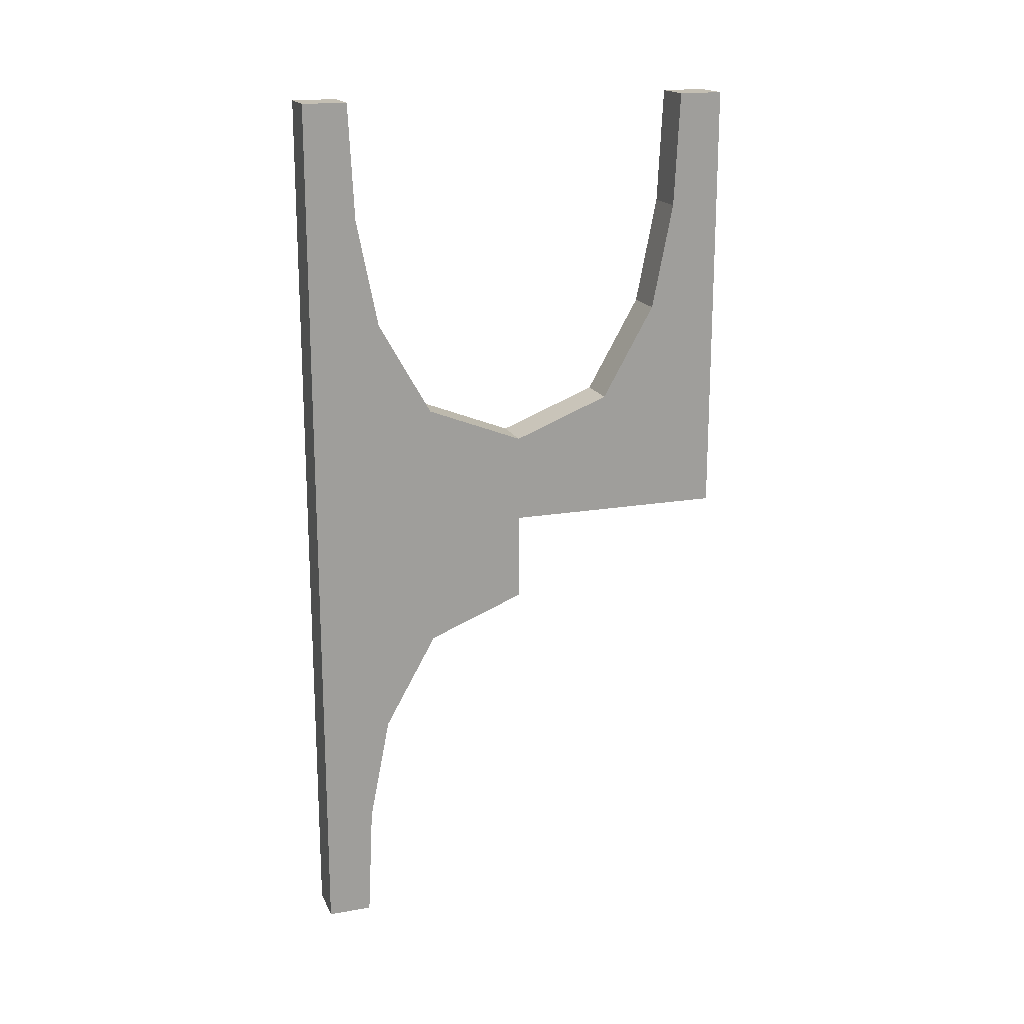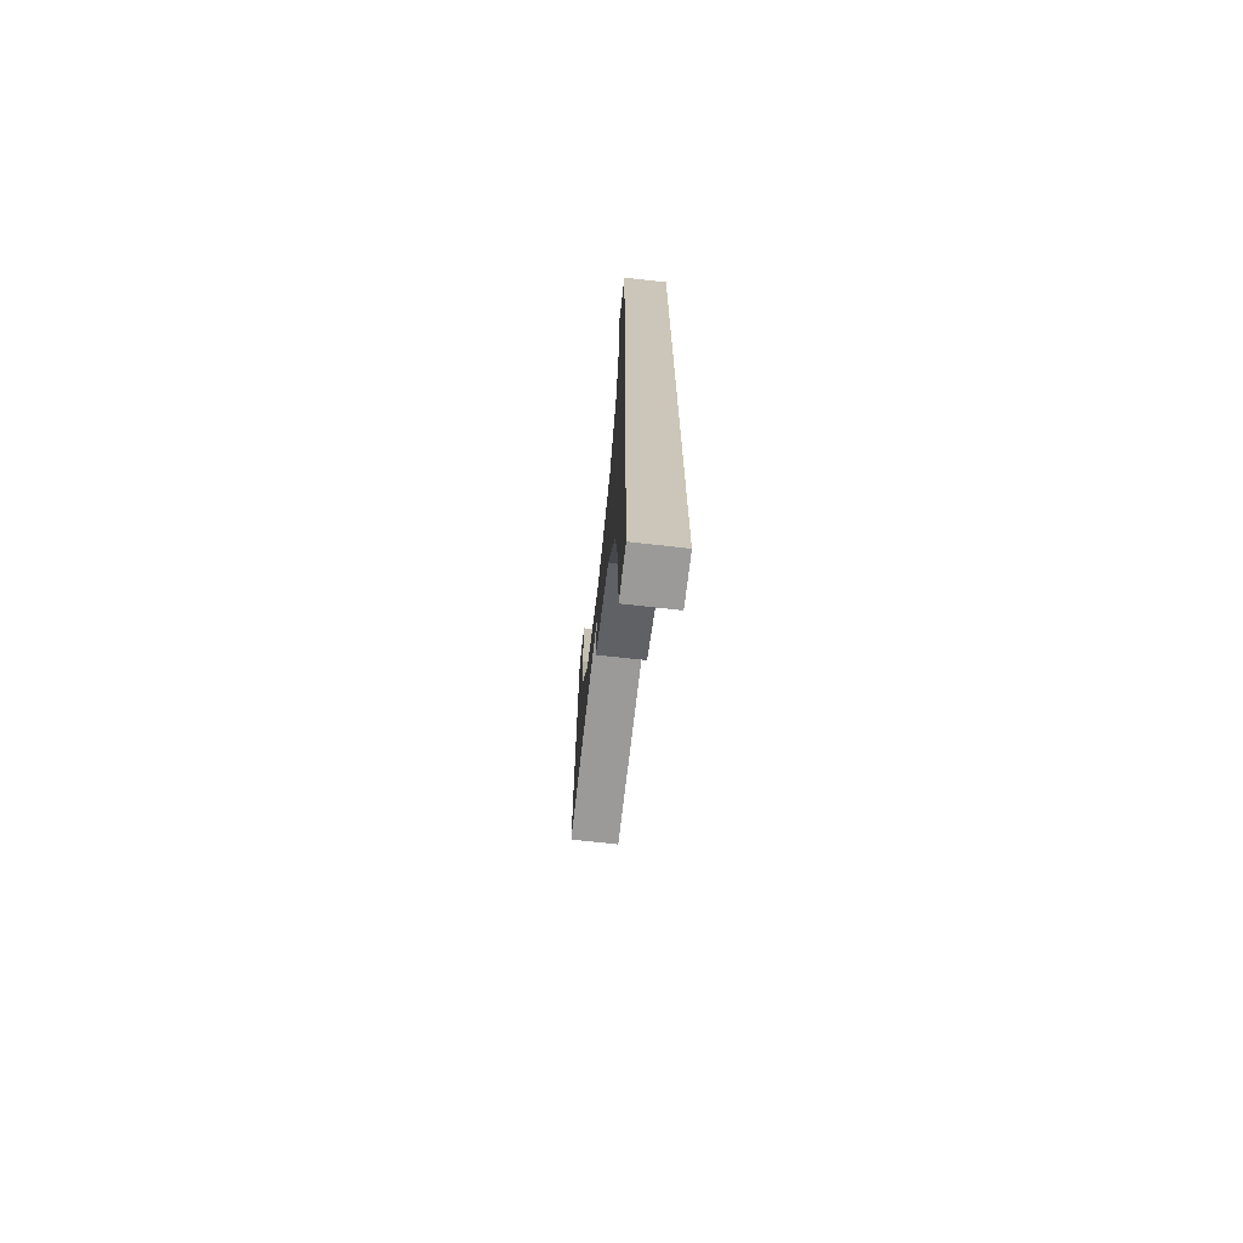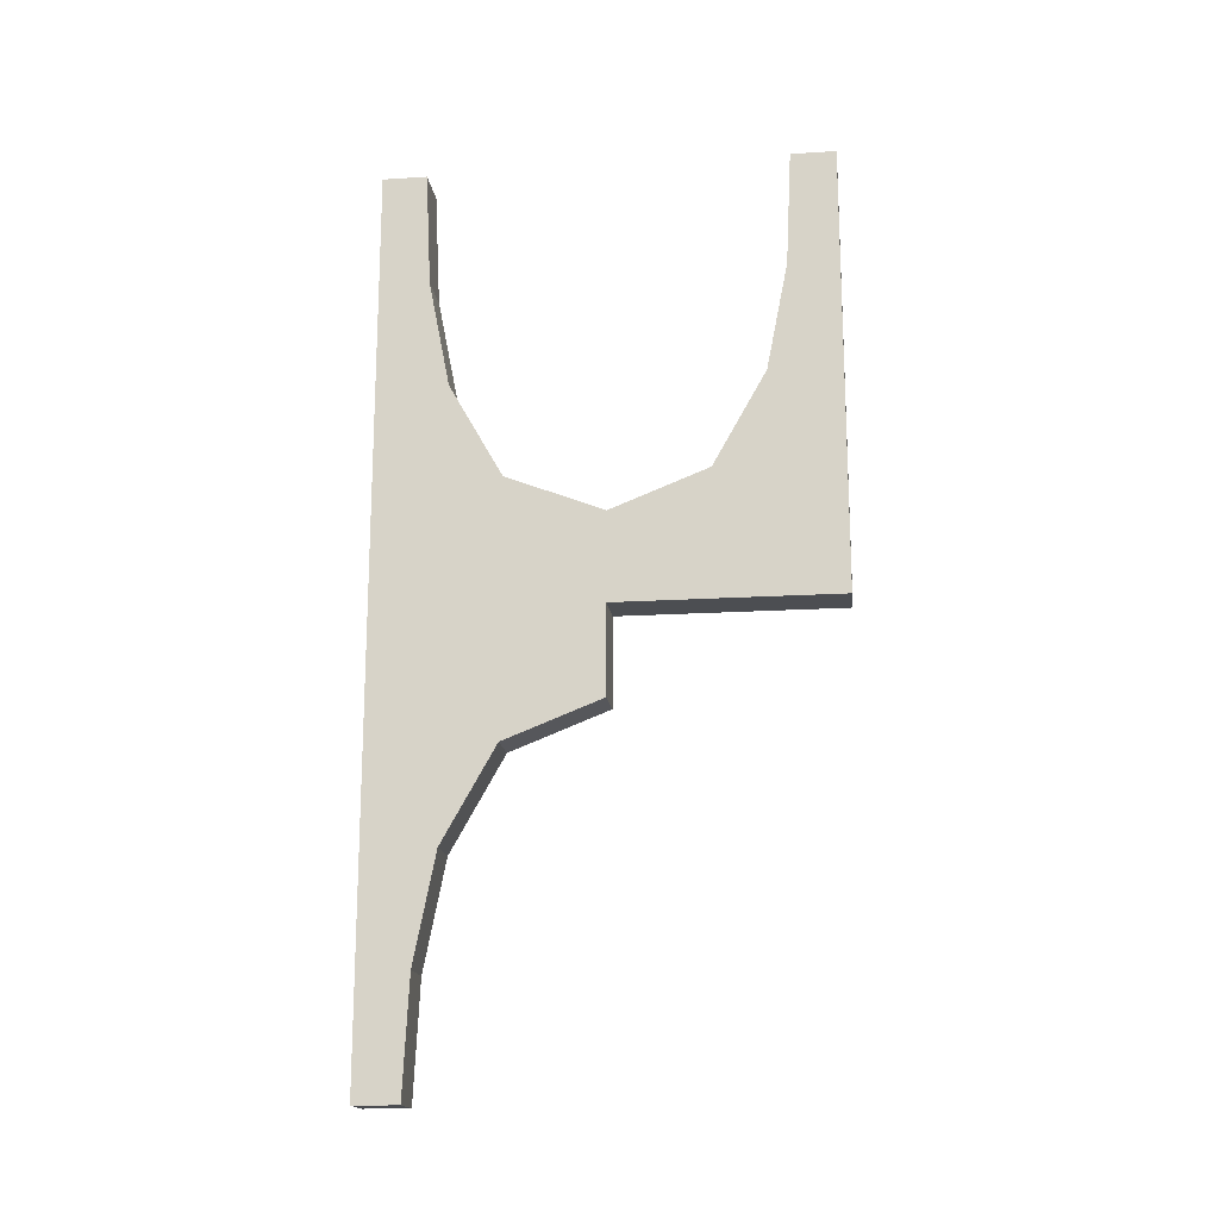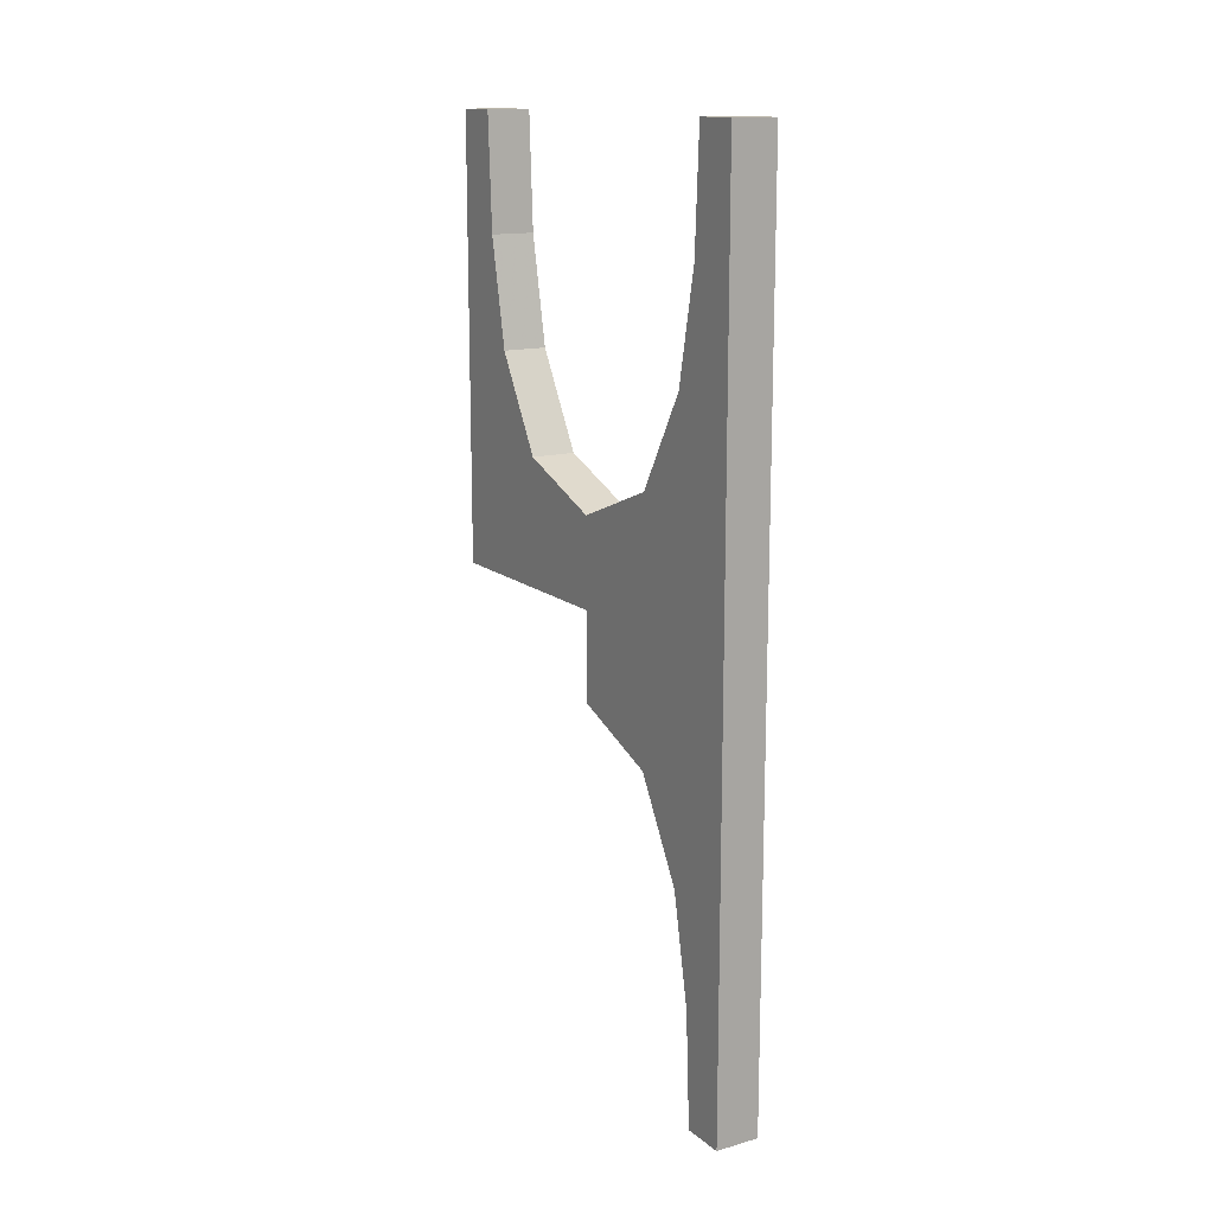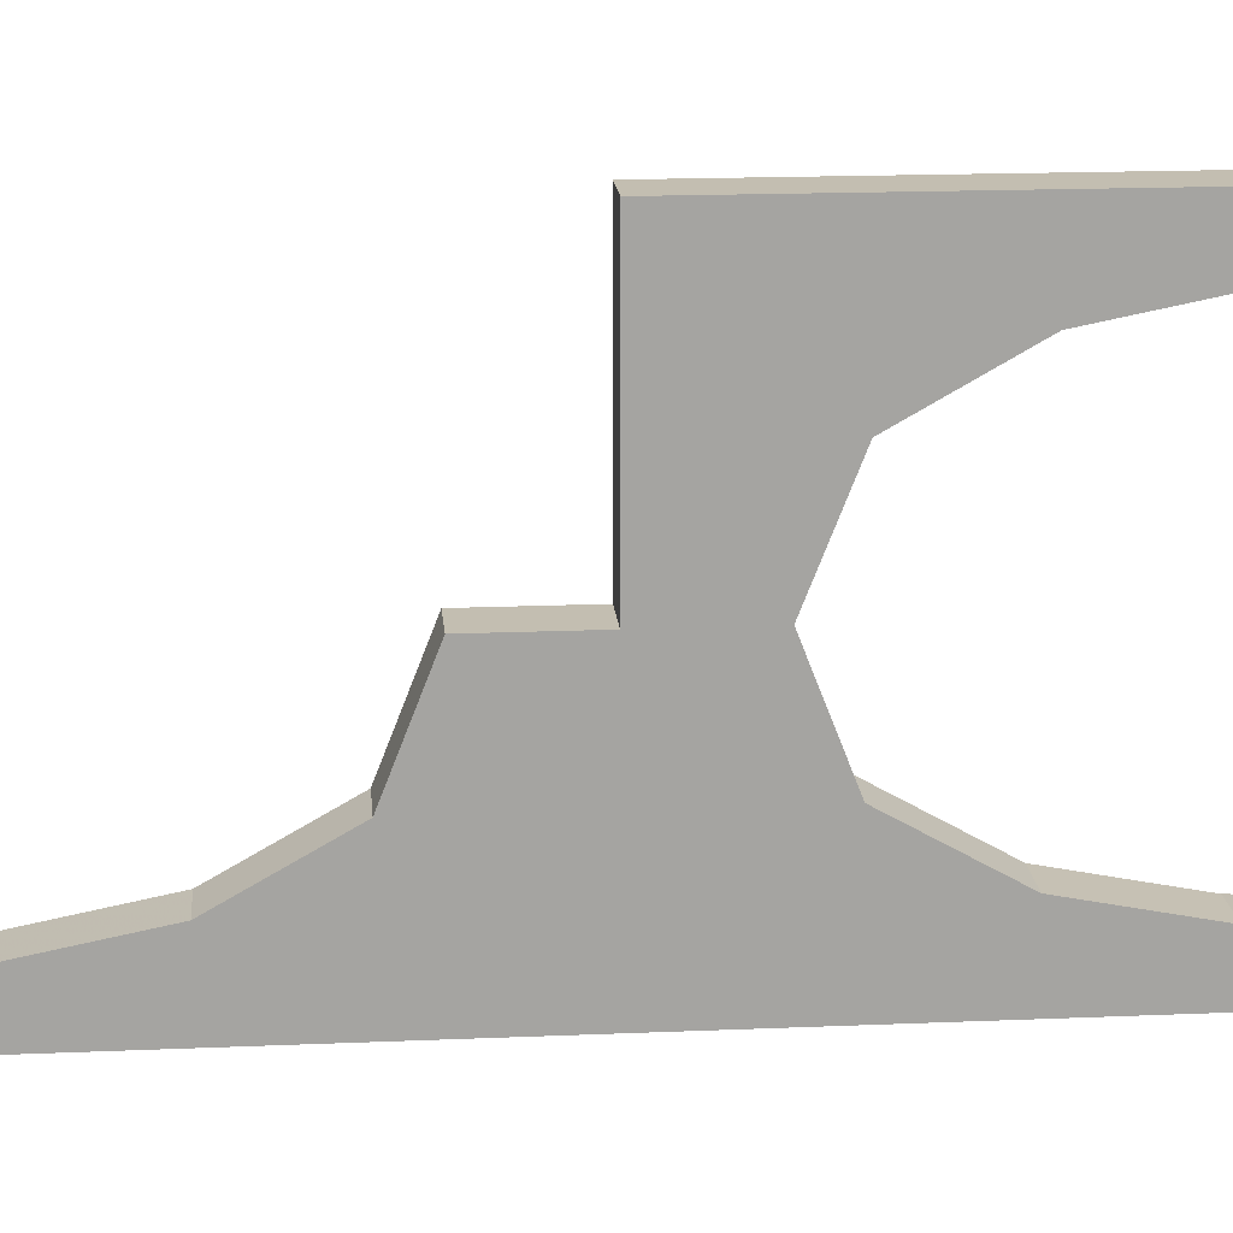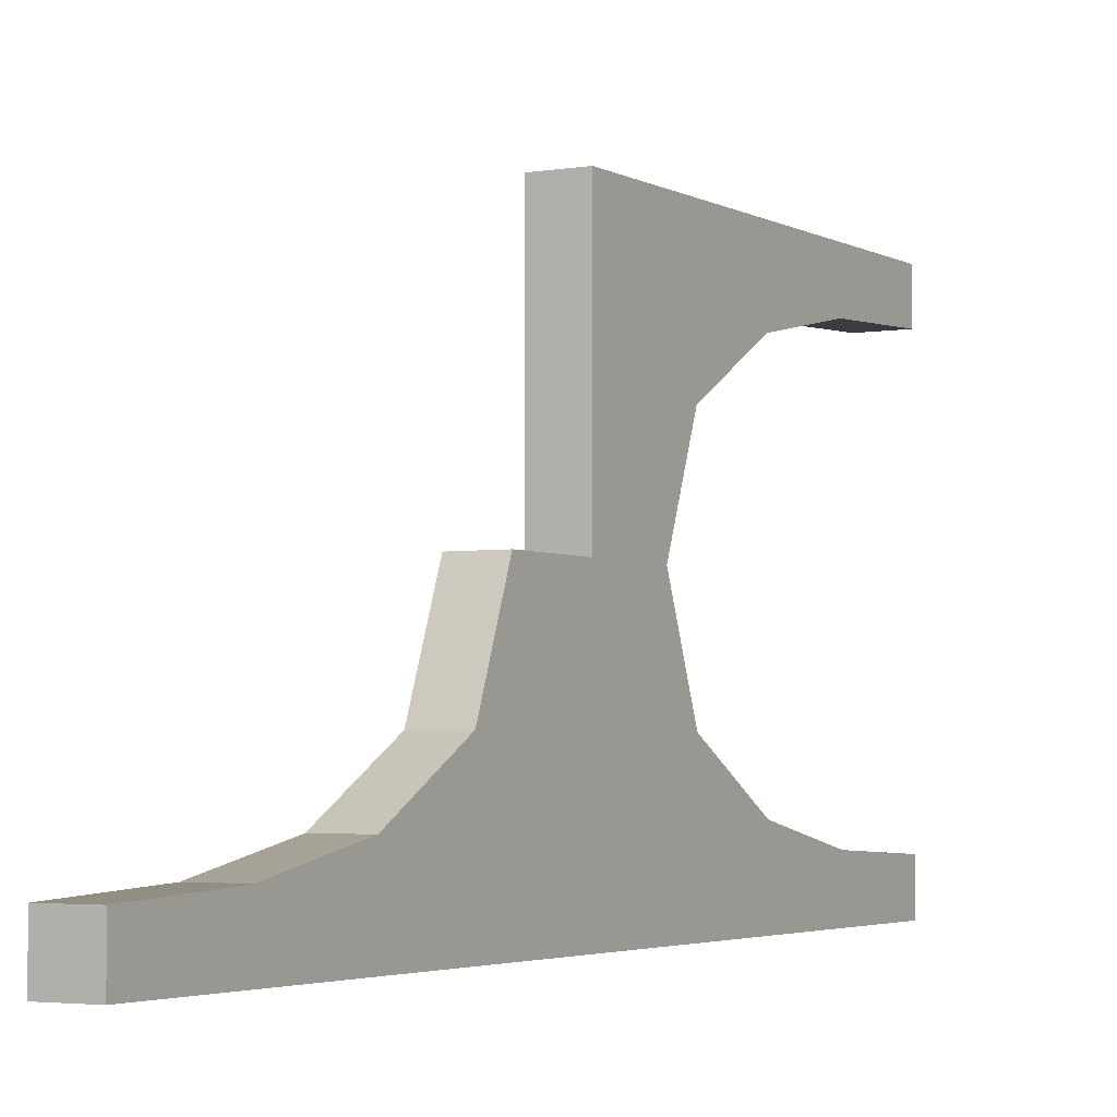
<metadata>
{"format":"obj","ext":"obj","renderer":"f3d","projection":"perspective","resolution":1024,"background":"white","views":[{"elev":17.9,"azim":71.2,"up":"+Z"},{"elev":-69.5,"azim":-6.5,"up":"+Z"},{"elev":-17.0,"azim":97.2,"up":"+Z"},{"elev":14.5,"azim":-31.4,"up":"+Z"},{"elev":17.2,"azim":-94.9,"up":"+Y"},{"elev":-3.3,"azim":-150.2,"up":"+Y"}]}
</metadata>
<code>
v -0.2 0 0
v -0.2 0 0.2
v -0.2 0 -0.2
v -0.2 0.4 1
v -0.2 0.3394 0.4985
v -0.2 0.2195 0.2862
v -0.2 -0.3874 -0.7408
v -0.2 -0.3874 0.7408
v -0.2 -0.5 0
v -0.2 -0.5 -1
v -0.2 -0.5 1
v -0.2 0.5 0
v -0.2 0.5 1
v -0.2 0.3874 0.7408
v -0.2 -0.2195 -0.2862
v -0.2 -0.2195 0.2862
v -0.2 -0.3394 -0.4985
v -0.2 -0.3394 0.4985
v -0.2 -0.4 -1
v -0.2 -0.4 1
v -0.3 0 0
v -0.3 0 0.2
v -0.3 0 -0.2
v -0.3 0.4 1
v -0.3 0.3394 0.4985
v -0.3 0.2195 0.2862
v -0.3 -0.3874 -0.7408
v -0.3 -0.3874 0.7408
v -0.3 -0.5 0
v -0.3 -0.5 -1
v -0.3 -0.5 1
v -0.3 0.5 0
v -0.3 0.5 1
v -0.3 0.3874 0.7408
v -0.3 -0.2195 -0.2862
v -0.3 -0.2195 0.2862
v -0.3 -0.3394 -0.4985
v -0.3 -0.3394 0.4985
v -0.3 -0.4 -1
v -0.3 -0.4 1
f 1 9 15
f 17 15 9
f 15 3 1
f 7 10 19
f 7 17 9
f 10 7 9
f 15 35 23
f 35 15 17
f 19 39 27
f 7 27 37
f 21 1 3
f 29 9 1
f 30 10 9
f 39 19 10
f 21 35 29
f 37 29 35
f 35 21 23
f 27 39 30
f 27 29 37
f 30 29 27
f 15 23 3
f 35 17 37
f 19 27 7
f 7 37 17
f 21 3 23
f 29 1 21
f 30 9 29
f 39 10 30
f 1 9 16
f 18 16 9
f 16 2 1
f 8 11 20
f 8 18 9
f 11 8 9
f 16 36 22
f 36 16 18
f 20 40 28
f 8 28 38
f 21 1 2
f 29 9 1
f 31 11 9
f 40 20 11
f 21 36 29
f 38 29 36
f 36 21 22
f 28 40 31
f 28 29 38
f 31 29 28
f 16 22 2
f 36 18 38
f 20 28 8
f 8 38 18
f 21 2 22
f 29 1 21
f 31 9 29
f 40 11 31
f 1 12 6
f 5 6 12
f 6 2 1
f 14 13 4
f 14 5 12
f 13 14 12
f 6 26 22
f 26 6 5
f 4 24 34
f 14 34 25
f 21 1 2
f 32 12 1
f 33 13 12
f 24 4 13
f 21 26 32
f 25 32 26
f 26 21 22
f 34 24 33
f 34 32 25
f 33 32 34
f 6 22 2
f 26 5 25
f 4 34 14
f 14 25 5
f 21 2 22
f 32 1 21
f 33 12 32
f 24 13 33

</code>
